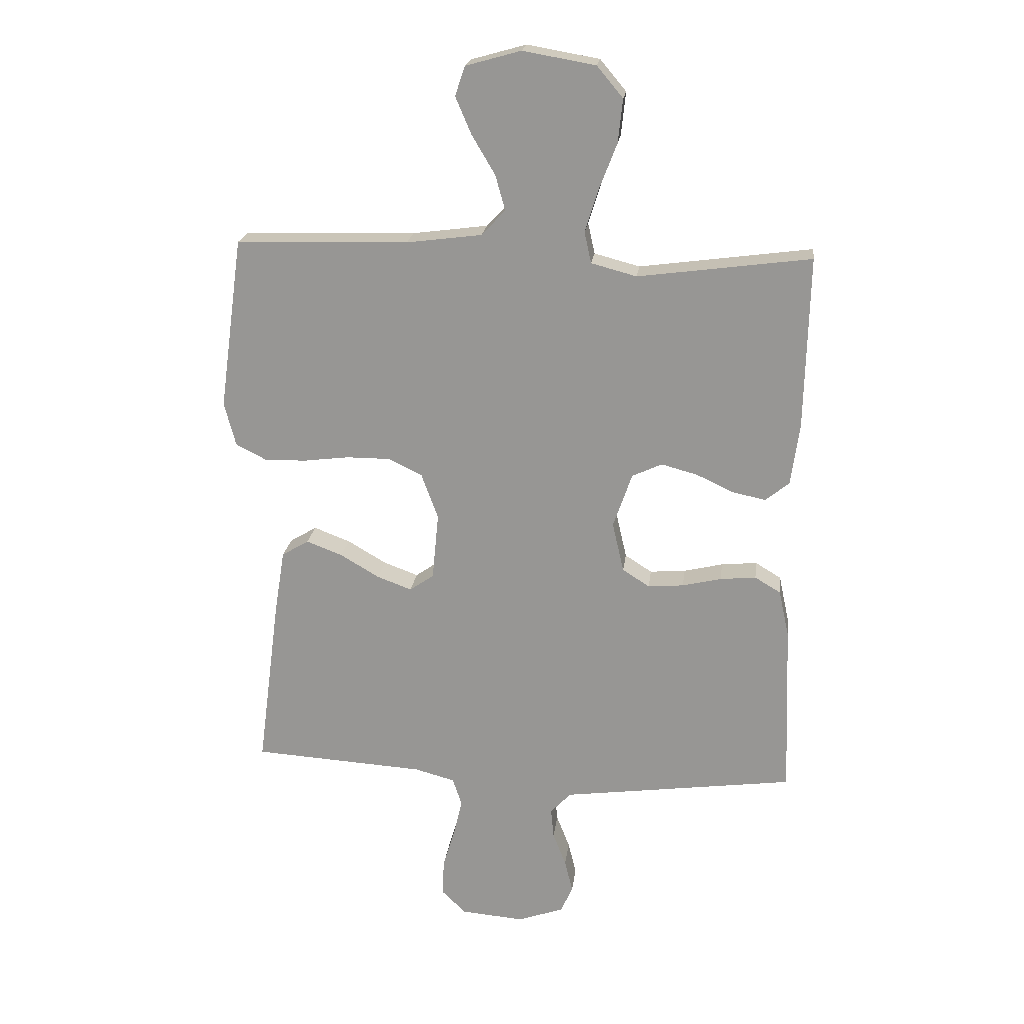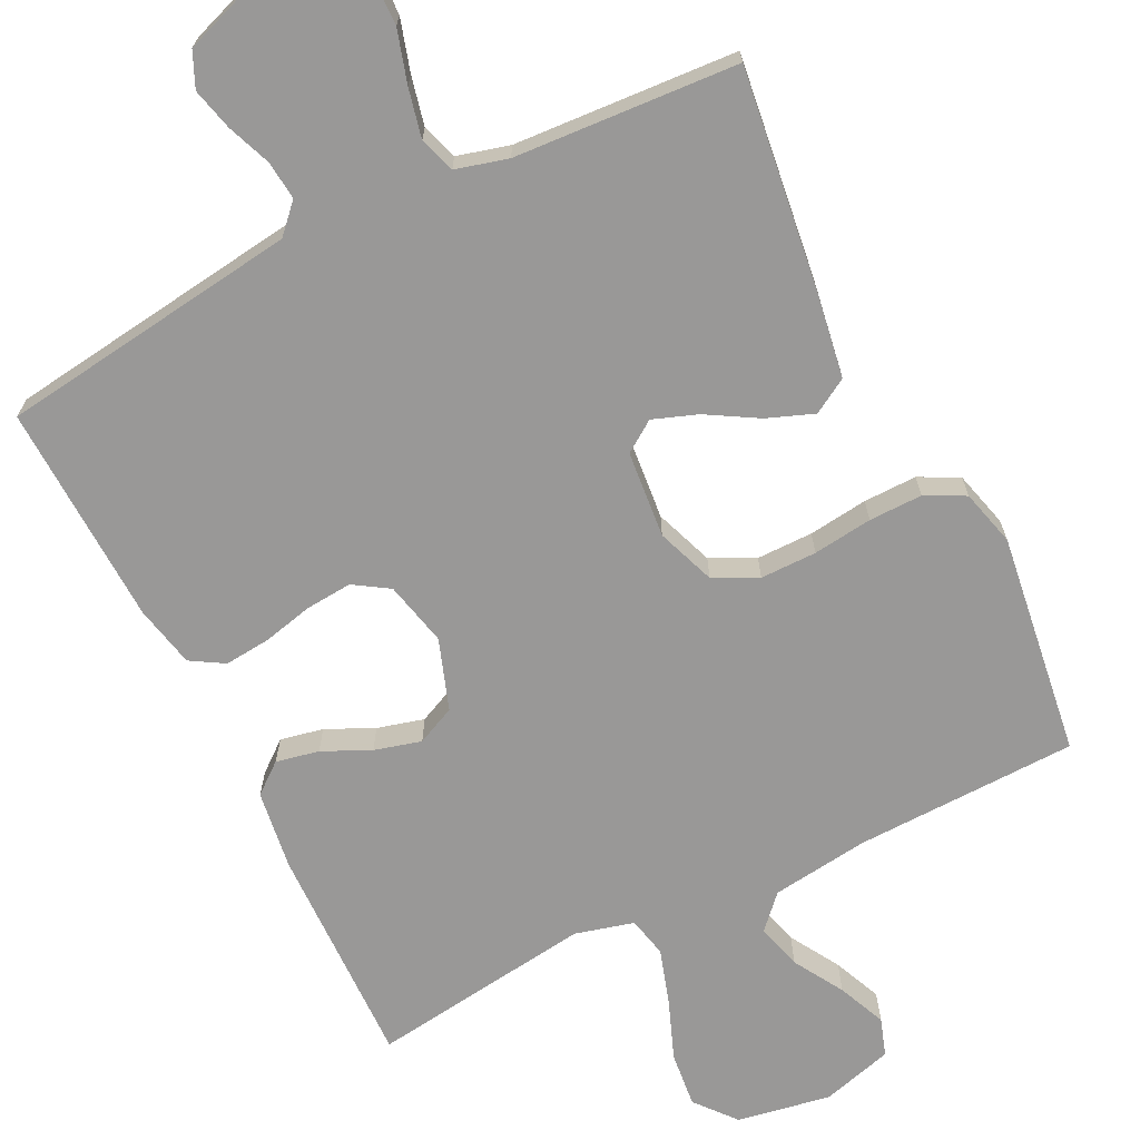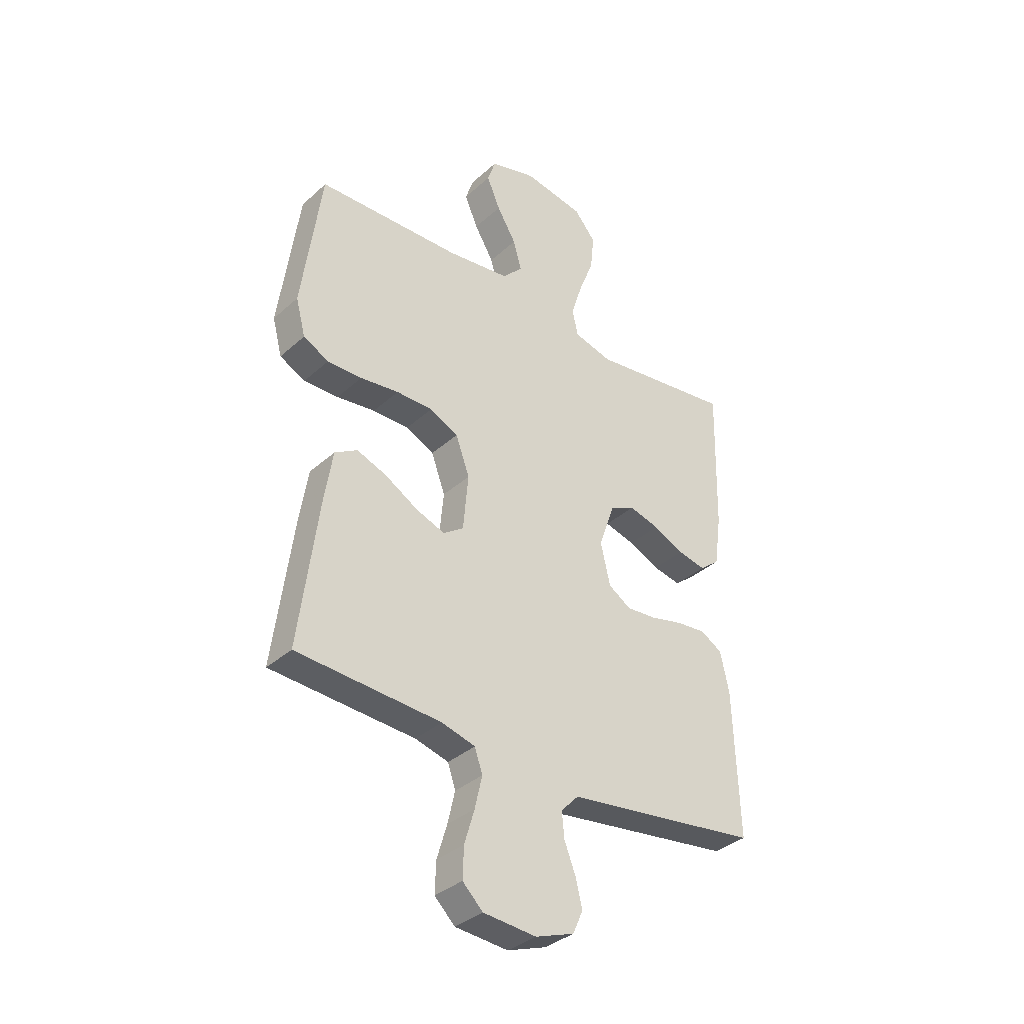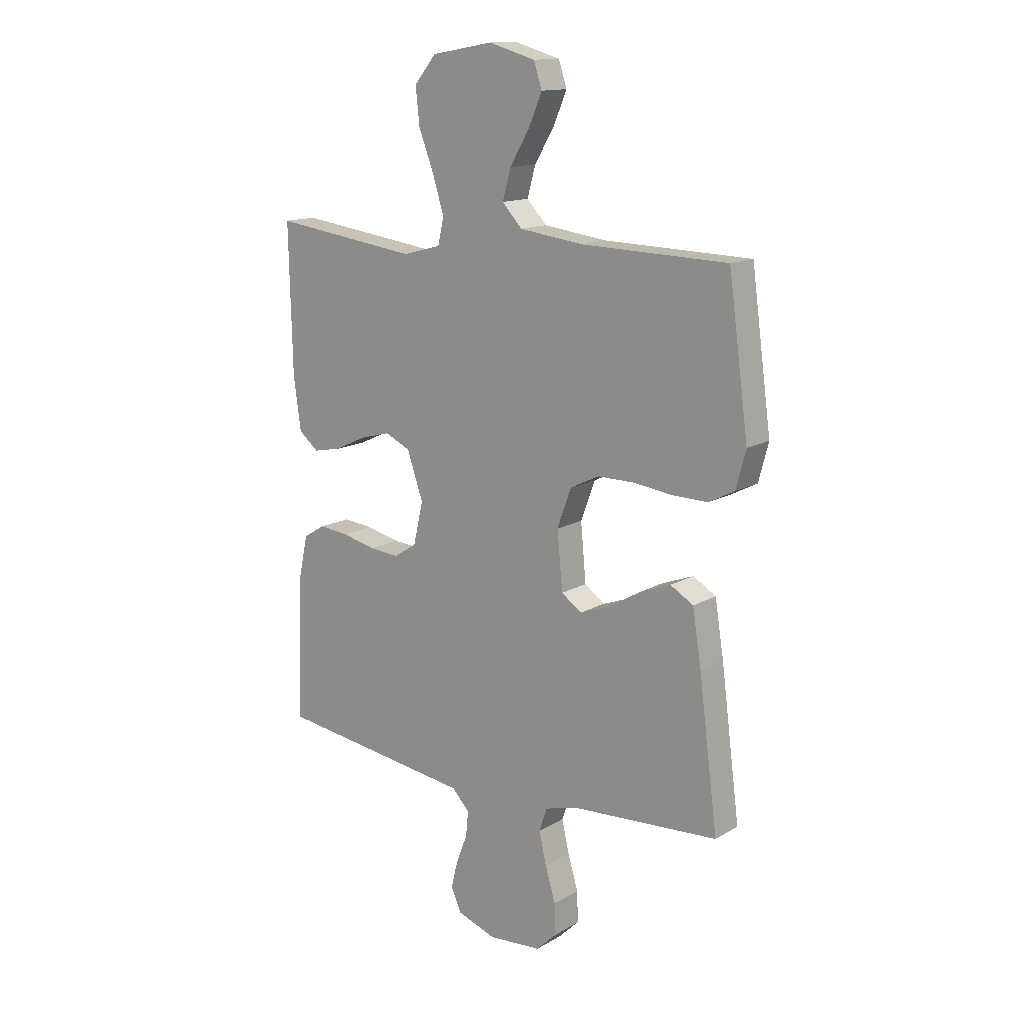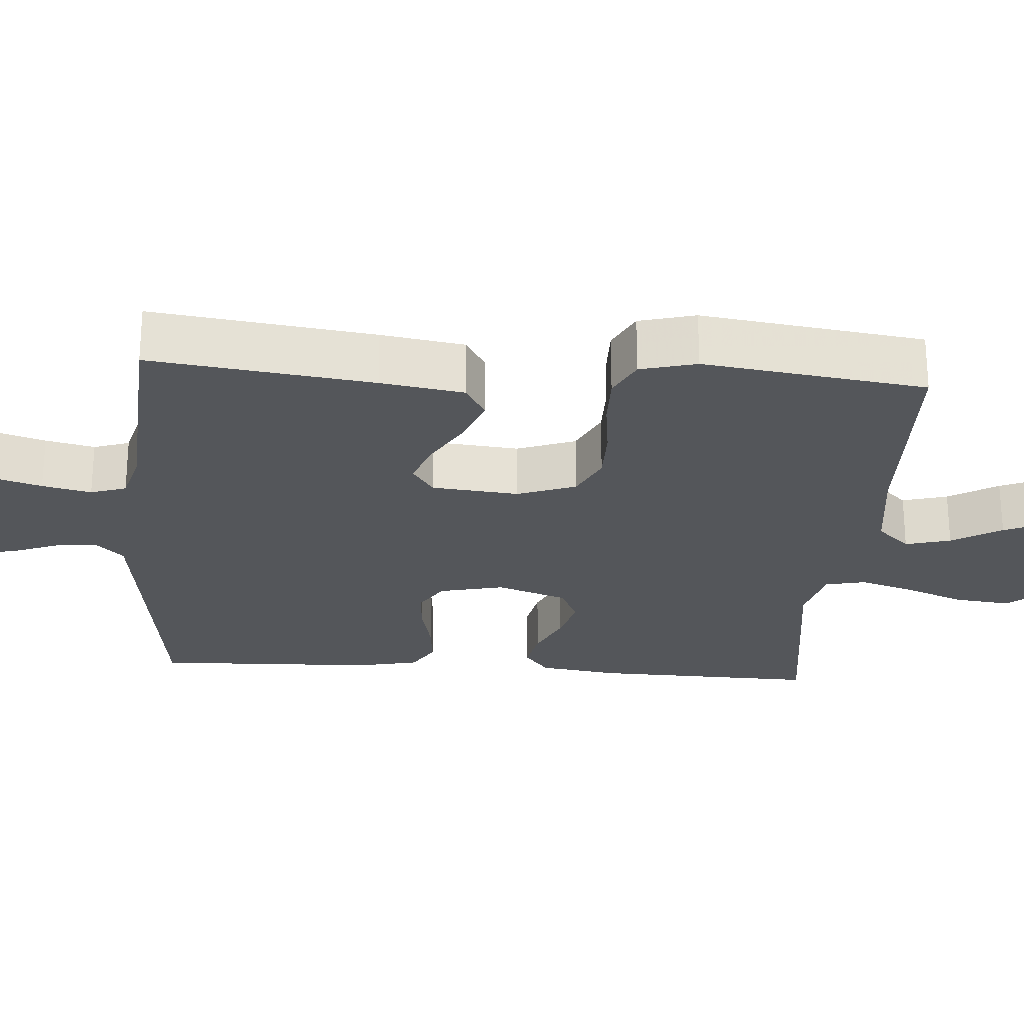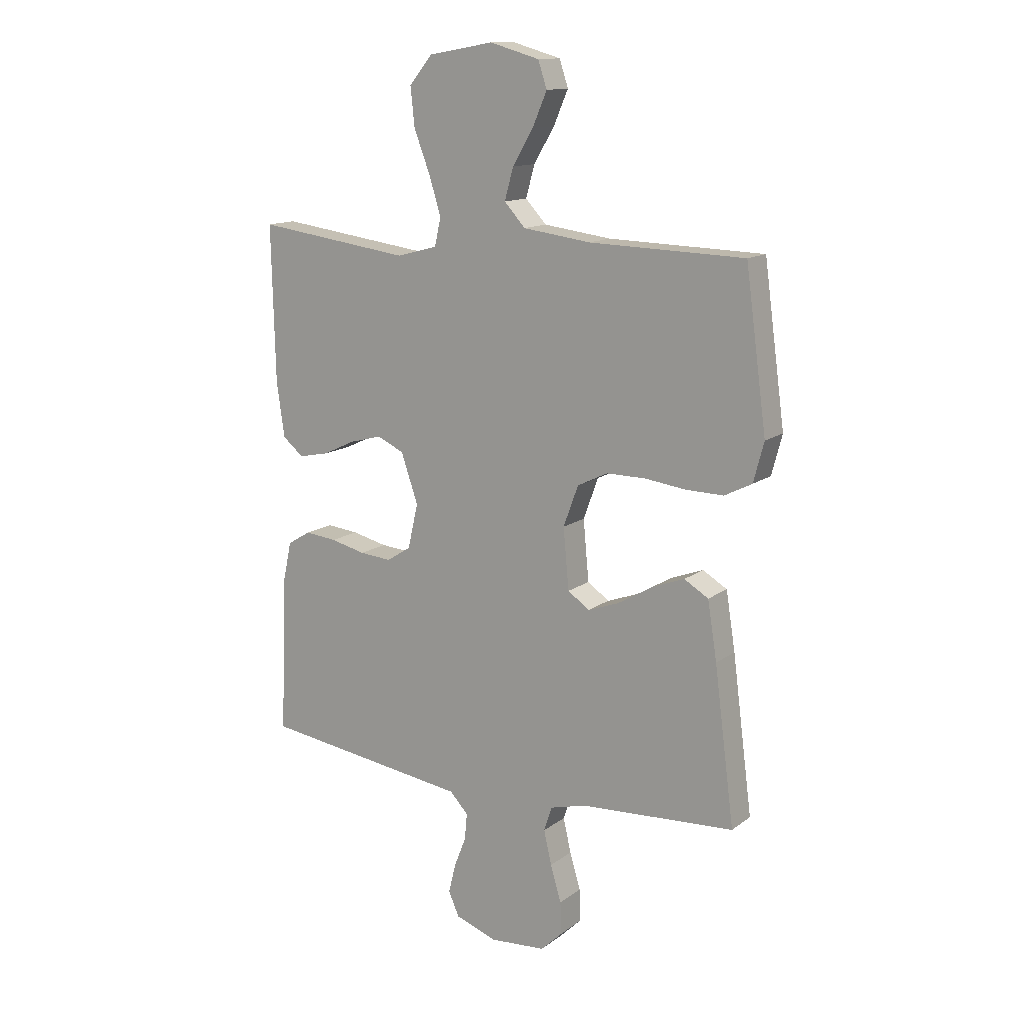
<metadata>
{"format":"obj","ext":"obj","renderer":"f3d","projection":"perspective","resolution":1024,"background":"white","views":[{"elev":20.9,"azim":7.0,"up":"+Z"},{"elev":-68.7,"azim":-153.6,"up":"+Y"},{"elev":-35.4,"azim":-40.4,"up":"+Z"},{"elev":14.2,"azim":-141.4,"up":"+Z"},{"elev":-25.5,"azim":-94.2,"up":"+Y"},{"elev":13.7,"azim":-147.4,"up":"+Z"}]}
</metadata>
<code>
v -0.5 0.07 0.5
v -0.2 0.07 0.508
v -0.069 0.07 0.525
v -0.028 0.07 0.569
v -0.045 0.07 0.63
v -0.085 0.07 0.697
v -0.113 0.07 0.762
v -0.096 0.07 0.813
v 0 0.07 0.84
v 0.126 0.07 0.818
v 0.171 0.07 0.764
v 0.163 0.07 0.689
v 0.132 0.07 0.609
v 0.109 0.07 0.535
v 0.121 0.07 0.481
v 0.2 0.07 0.46
v 0.5 0.07 0.5
v 0.493 0.07 0.2
v 0.478 0.07 0.093
v 0.437 0.07 0.06
v 0.379 0.07 0.072
v 0.315 0.07 0.102
v 0.252 0.07 0.119
v 0.2 0.07 0.095
v 0.167 0.07 0
v 0.187 0.07 -0.087
v 0.234 0.07 -0.117
v 0.296 0.07 -0.112
v 0.364 0.07 -0.096
v 0.426 0.07 -0.09
v 0.471 0.07 -0.117
v 0.489 0.07 -0.2
v 0.5 0.07 -0.5
v 0.2 0.07 -0.54
v 0.095 0.07 -0.554
v 0.059 0.07 -0.592
v 0.064 0.07 -0.644
v 0.087 0.07 -0.703
v 0.101 0.07 -0.76
v 0.08 0.07 -0.807
v 0 0.07 -0.835
v -0.11 0.07 -0.826
v -0.152 0.07 -0.785
v -0.15 0.07 -0.722
v -0.129 0.07 -0.652
v -0.114 0.07 -0.586
v -0.13 0.07 -0.538
v -0.2 0.07 -0.519
v -0.5 0.07 -0.5
v -0.461 0.07 -0.2
v -0.443 0.07 -0.088
v -0.396 0.07 -0.06
v -0.333 0.07 -0.084
v -0.265 0.07 -0.124
v -0.205 0.07 -0.146
v -0.163 0.07 -0.117
v -0.152 0.07 0
v -0.181 0.07 0.079
v -0.24 0.07 0.108
v -0.316 0.07 0.108
v -0.396 0.07 0.098
v -0.468 0.07 0.097
v -0.521 0.07 0.124
v -0.541 0.07 0.2
v -0.5 0 0.5
v -0.2 0 0.508
v -0.069 0 0.525
v -0.028 0 0.569
v -0.045 0 0.63
v -0.085 0 0.697
v -0.113 0 0.762
v -0.096 0 0.813
v 0 0 0.84
v 0.126 0 0.818
v 0.171 0 0.764
v 0.163 0 0.689
v 0.132 0 0.609
v 0.109 0 0.535
v 0.121 0 0.481
v 0.2 0 0.46
v 0.5 0 0.5
v 0.493 0 0.2
v 0.478 0 0.093
v 0.437 0 0.06
v 0.379 0 0.072
v 0.315 0 0.102
v 0.252 0 0.119
v 0.2 0 0.095
v 0.167 0 0
v 0.187 0 -0.087
v 0.234 0 -0.117
v 0.296 0 -0.112
v 0.364 0 -0.096
v 0.426 0 -0.09
v 0.471 0 -0.117
v 0.489 0 -0.2
v 0.5 0 -0.5
v 0.2 0 -0.54
v 0.095 0 -0.554
v 0.059 0 -0.592
v 0.064 0 -0.644
v 0.087 0 -0.703
v 0.101 0 -0.76
v 0.08 0 -0.807
v 0 0 -0.835
v -0.11 0 -0.826
v -0.152 0 -0.785
v -0.15 0 -0.722
v -0.129 0 -0.652
v -0.114 0 -0.586
v -0.13 0 -0.538
v -0.2 0 -0.519
v -0.5 0 -0.5
v -0.461 0 -0.2
v -0.443 0 -0.088
v -0.396 0 -0.06
v -0.333 0 -0.084
v -0.265 0 -0.124
v -0.205 0 -0.146
v -0.163 0 -0.117
v -0.152 0 0
v -0.181 0 0.079
v -0.24 0 0.108
v -0.316 0 0.108
v -0.396 0 0.098
v -0.468 0 0.097
v -0.521 0 0.124
v -0.541 0 0.2
f 63 64 1 2
f 60 61 62 63
f 59 60 63 2
f 58 59 2 3
f 57 58 3 4
f 56 57 4
f 51 52 53 54
f 51 54 55
f 48 49 50 51
f 47 48 51 55
f 46 47 55 56
f 42 43 44 45
f 42 45 46
f 41 42 46
f 37 38 39 40
f 37 40 41 46
f 32 33 34 35
f 30 31 32 35
f 28 29 30 35
f 27 28 35 36
f 26 27 36
f 25 26 36
f 19 20 21 22
f 19 22 23
f 16 17 18 19
f 15 16 19 23
f 10 11 12 13
f 10 13 14
f 9 10 14
f 8 9 14 15
f 5 6 7 8
f 4 5 8 15
f 36 37 46 56
f 25 36 56 4
f 24 25 4 15
f 15 23 24
f 66 65 128 127
f 127 126 125 124
f 66 127 124 123
f 67 66 123 122
f 68 67 122 121
f 68 121 120
f 118 117 116 115
f 119 118 115
f 115 114 113 112
f 119 115 112 111
f 120 119 111 110
f 109 108 107 106
f 110 109 106
f 110 106 105
f 104 103 102 101
f 110 105 104 101
f 99 98 97 96
f 99 96 95 94
f 99 94 93 92
f 100 99 92 91
f 100 91 90
f 100 90 89
f 86 85 84 83
f 87 86 83
f 83 82 81 80
f 87 83 80 79
f 77 76 75 74
f 78 77 74
f 78 74 73
f 79 78 73 72
f 72 71 70 69
f 79 72 69 68
f 120 110 101 100
f 68 120 100 89
f 79 68 89 88
f 88 87 79
f 1 65 66 2
f 2 66 67 3
f 3 67 68 4
f 4 68 69 5
f 5 69 70 6
f 6 70 71 7
f 7 71 72 8
f 8 72 73 9
f 9 73 74 10
f 10 74 75 11
f 11 75 76 12
f 12 76 77 13
f 13 77 78 14
f 14 78 79 15
f 15 79 80 16
f 16 80 81 17
f 17 81 82 18
f 18 82 83 19
f 19 83 84 20
f 20 84 85 21
f 21 85 86 22
f 22 86 87 23
f 23 87 88 24
f 24 88 89 25
f 25 89 90 26
f 26 90 91 27
f 27 91 92 28
f 28 92 93 29
f 29 93 94 30
f 30 94 95 31
f 31 95 96 32
f 32 96 97 33
f 33 97 98 34
f 34 98 99 35
f 35 99 100 36
f 36 100 101 37
f 37 101 102 38
f 38 102 103 39
f 39 103 104 40
f 40 104 105 41
f 41 105 106 42
f 42 106 107 43
f 43 107 108 44
f 44 108 109 45
f 45 109 110 46
f 46 110 111 47
f 47 111 112 48
f 48 112 113 49
f 49 113 114 50
f 50 114 115 51
f 51 115 116 52
f 52 116 117 53
f 53 117 118 54
f 54 118 119 55
f 55 119 120 56
f 56 120 121 57
f 57 121 122 58
f 58 122 123 59
f 59 123 124 60
f 60 124 125 61
f 61 125 126 62
f 62 126 127 63
f 63 127 128 64
f 64 128 65 1

</code>
